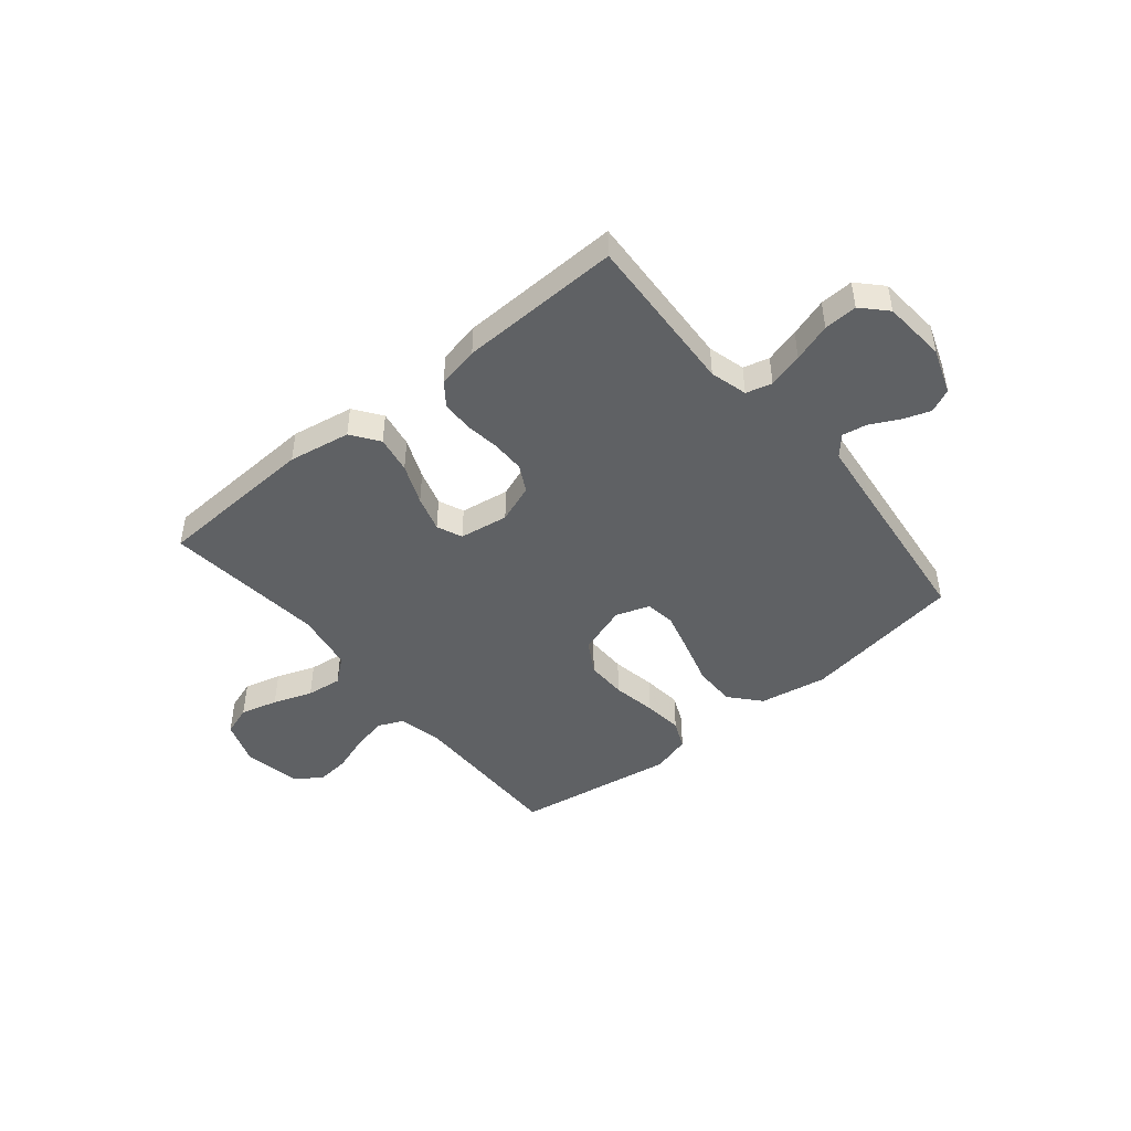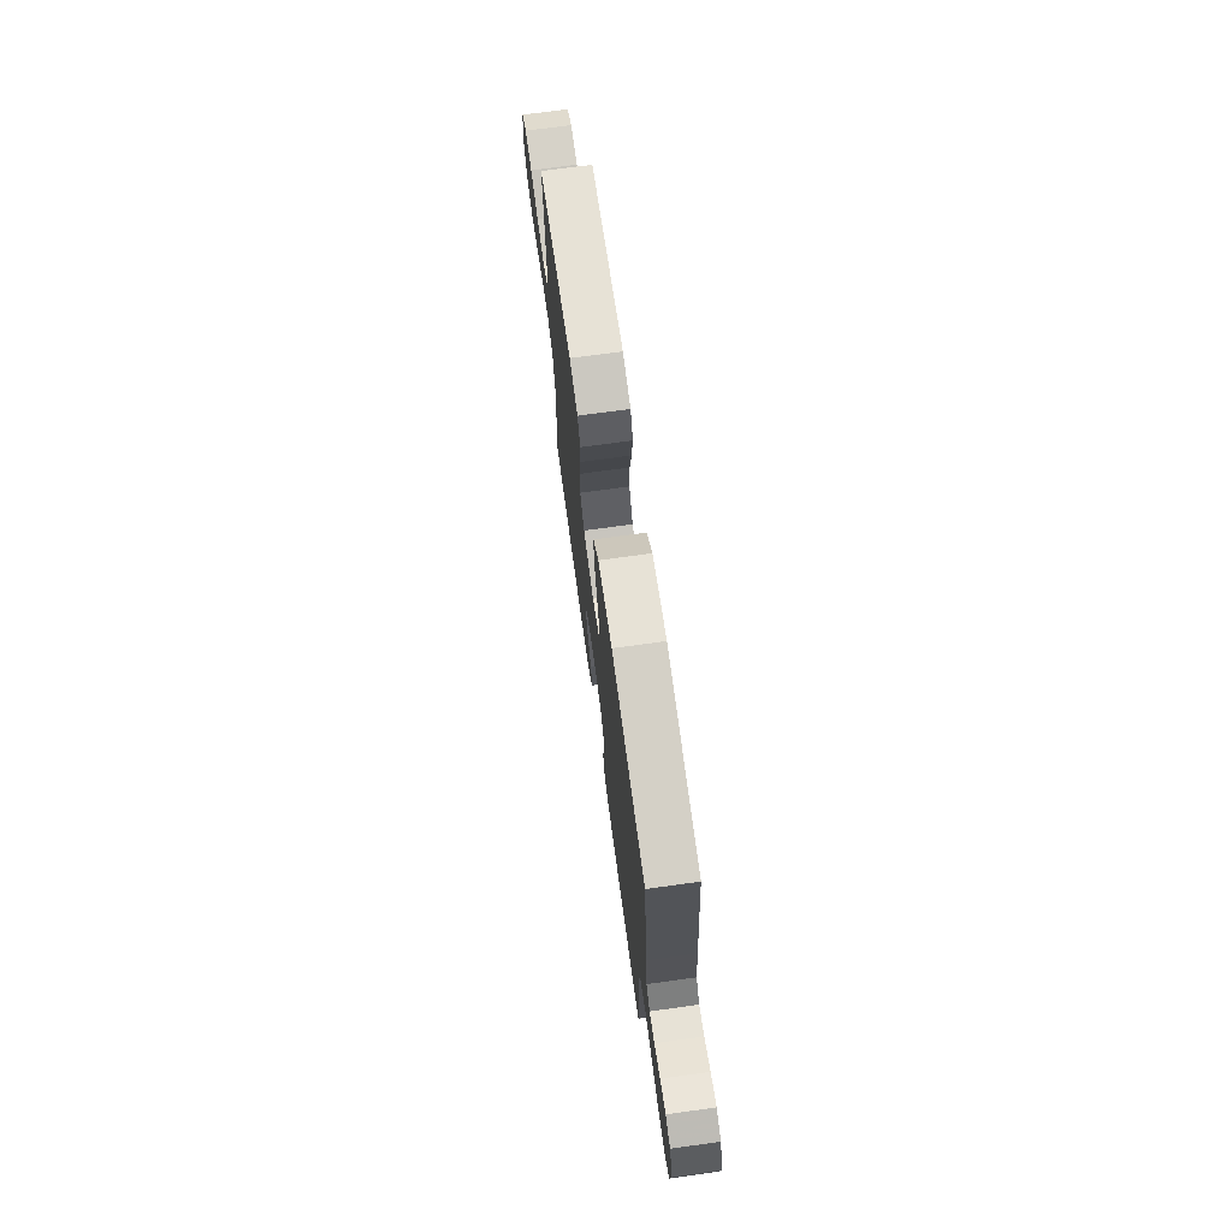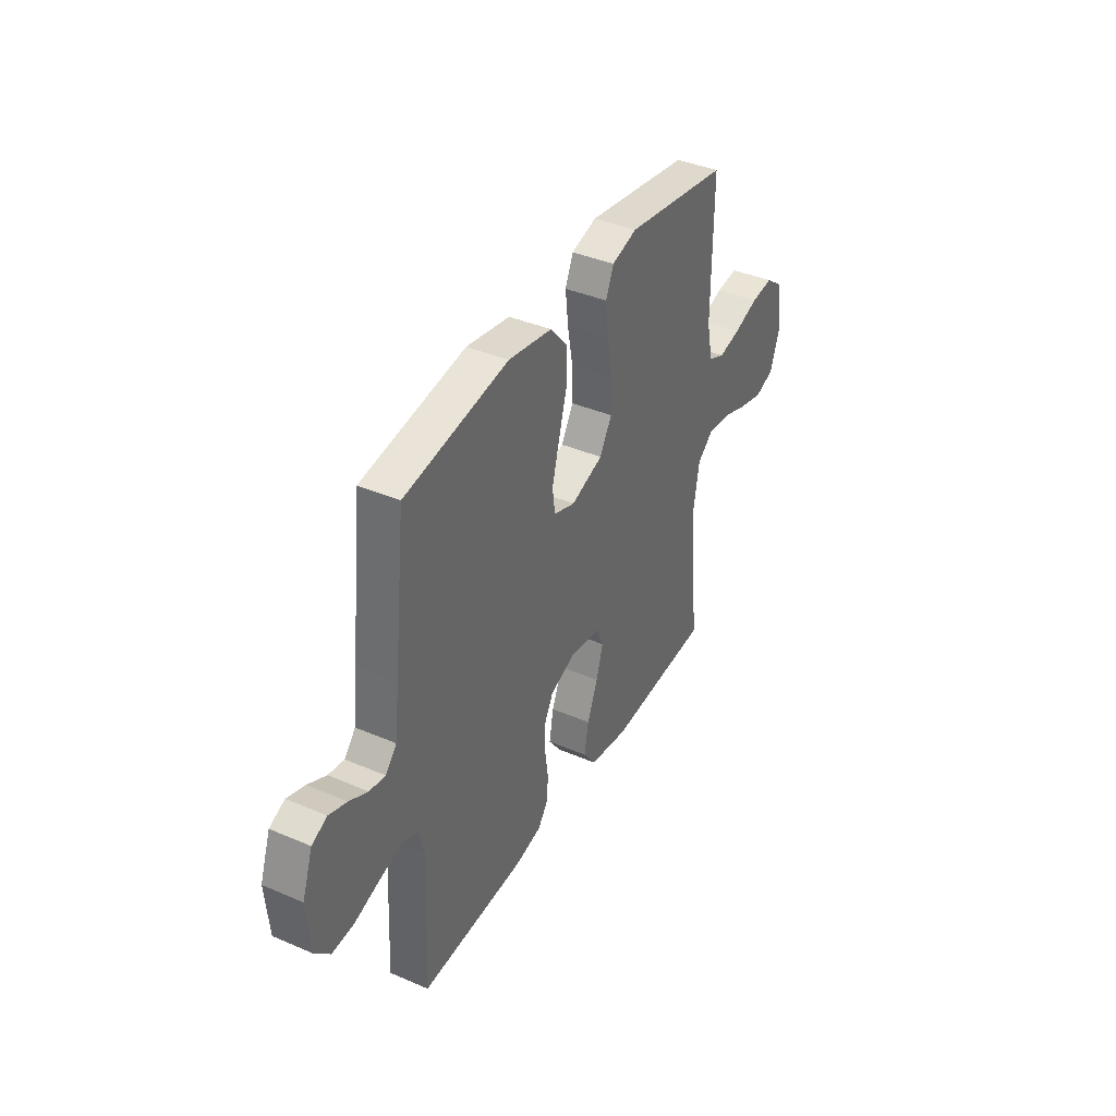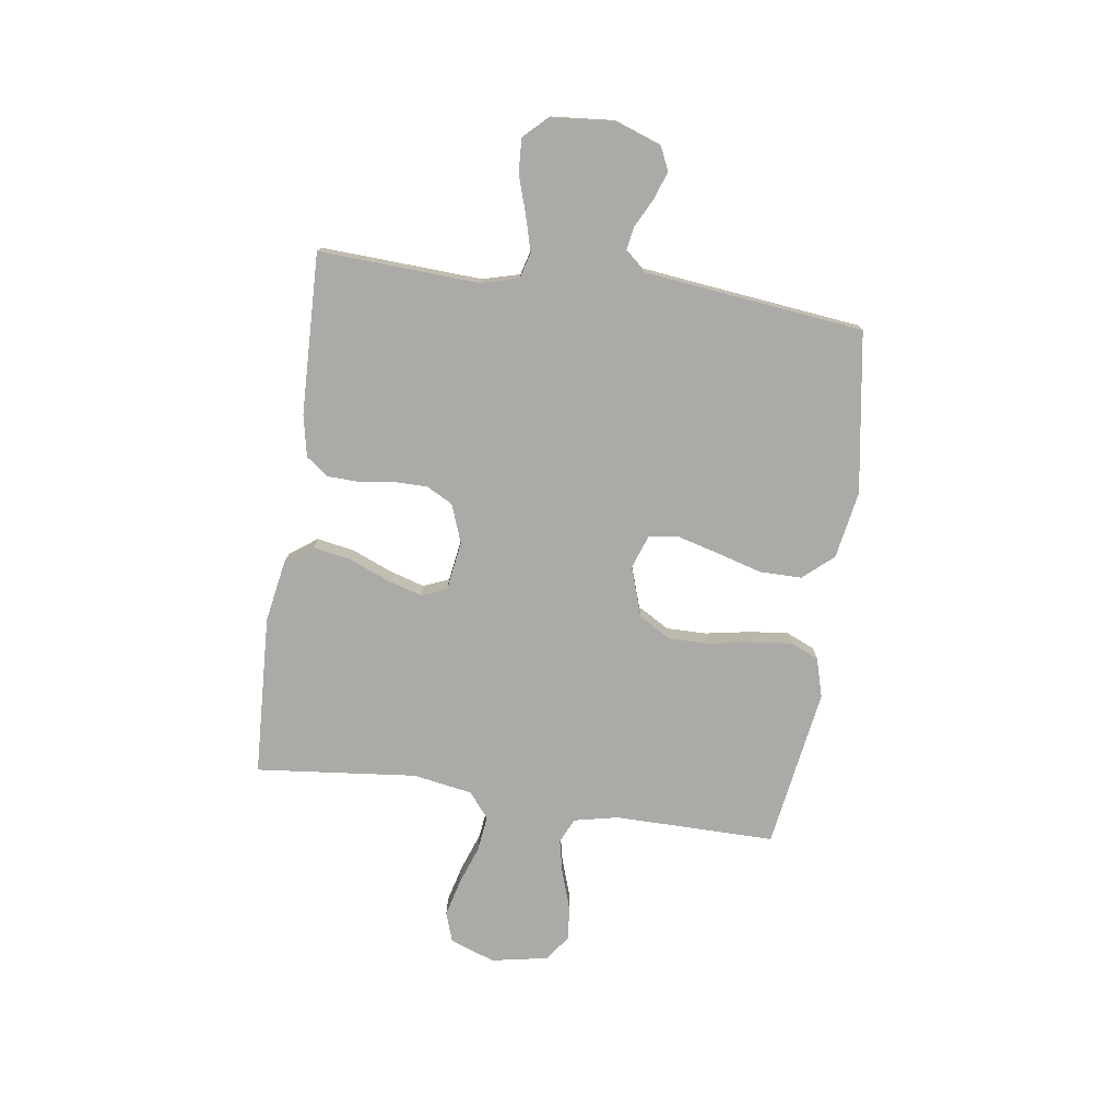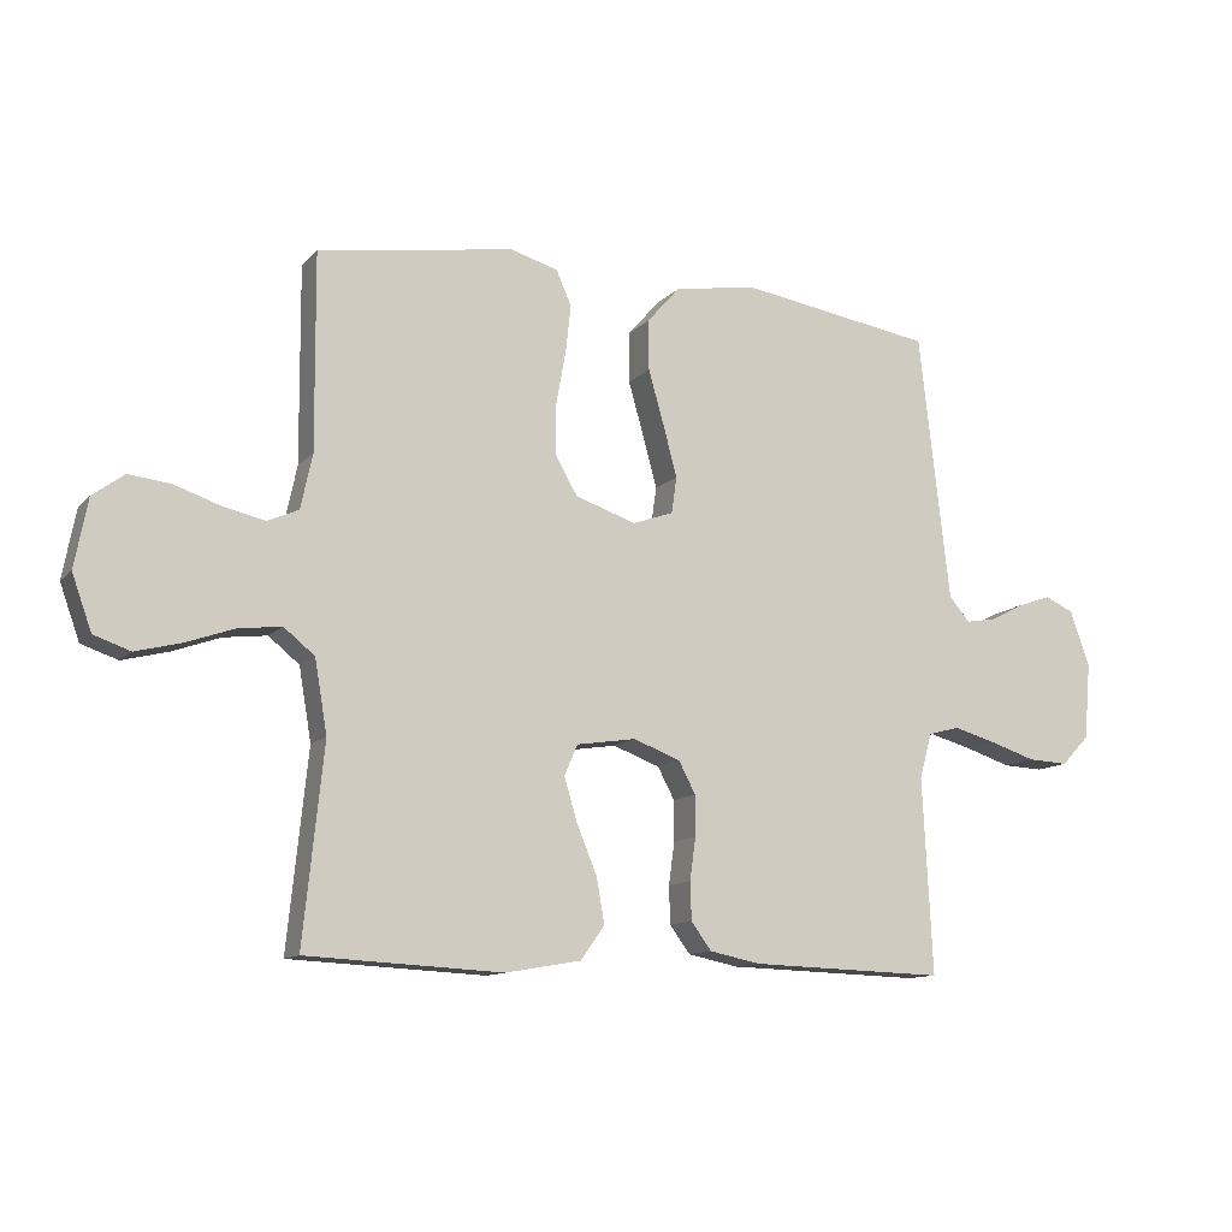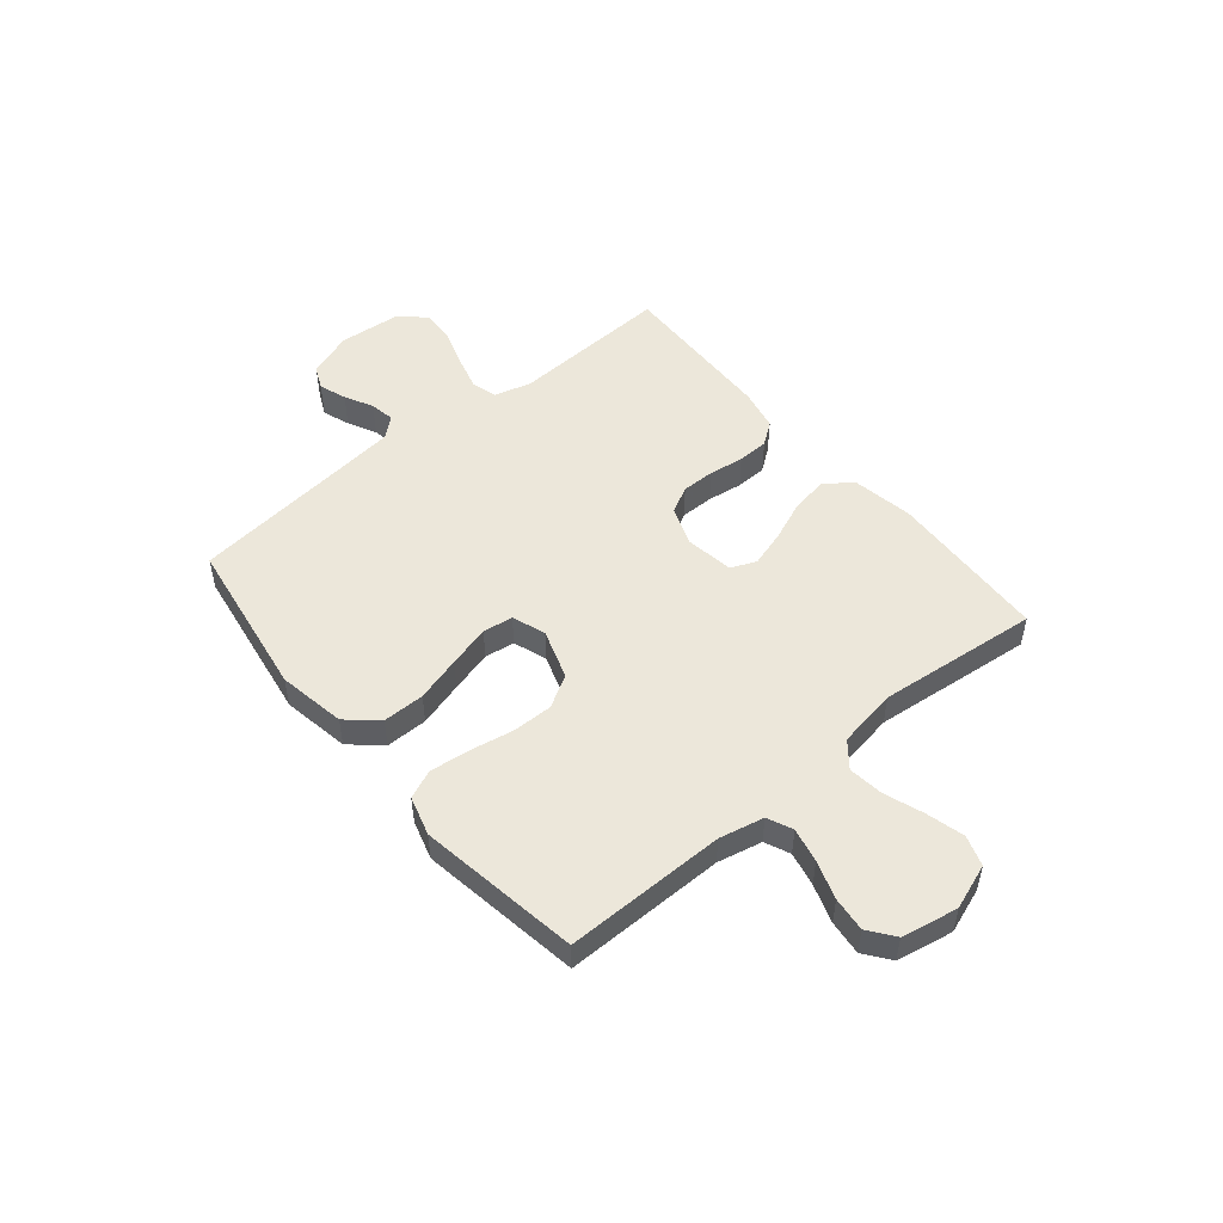
<metadata>
{"format":"obj","ext":"obj","renderer":"f3d","projection":"perspective","resolution":1024,"background":"white","views":[{"elev":-46.1,"azim":-140.6,"up":"+Y"},{"elev":71.9,"azim":-97.9,"up":"+Z"},{"elev":39.3,"azim":-61.9,"up":"+Z"},{"elev":-76.0,"azim":-98.2,"up":"+Y"},{"elev":-11.7,"azim":155.1,"up":"+Z"},{"elev":50.7,"azim":50.3,"up":"+Y"}]}
</metadata>
<code>
v 0.5 0.07 -0.5
v 0.2 0.07 -0.515
v 0.085 0.07 -0.495
v 0.048 0.07 -0.444
v 0.06 0.07 -0.375
v 0.091 0.07 -0.3
v 0.111 0.07 -0.233
v 0.091 0.07 -0.186
v 0 0.07 -0.172
v -0.072 0.07 -0.199
v -0.098 0.07 -0.248
v -0.098 0.07 -0.31
v -0.089 0.07 -0.375
v -0.091 0.07 -0.433
v -0.122 0.07 -0.475
v -0.2 0.07 -0.491
v -0.5 0.07 -0.5
v -0.485 0.07 -0.2
v -0.504 0.07 -0.131
v -0.552 0.07 -0.118
v -0.617 0.07 -0.136
v -0.688 0.07 -0.159
v -0.75 0.07 -0.162
v -0.793 0.07 -0.117
v -0.803 0.07 0
v -0.773 0.07 0.085
v -0.729 0.07 0.105
v -0.678 0.07 0.087
v -0.625 0.07 0.06
v -0.579 0.07 0.052
v -0.547 0.07 0.089
v -0.534 0.07 0.2
v -0.5 0.07 0.5
v -0.2 0.07 0.547
v -0.074 0.07 0.525
v -0.025 0.07 0.469
v -0.025 0.07 0.391
v -0.049 0.07 0.307
v -0.07 0.07 0.229
v -0.062 0.07 0.173
v 0 0.07 0.151
v 0.093 0.07 0.182
v 0.128 0.07 0.242
v 0.127 0.07 0.318
v 0.112 0.07 0.4
v 0.104 0.07 0.473
v 0.127 0.07 0.526
v 0.2 0.07 0.547
v 0.5 0.07 0.5
v 0.498 0.07 0.2
v 0.516 0.07 0.117
v 0.563 0.07 0.096
v 0.627 0.07 0.11
v 0.698 0.07 0.134
v 0.762 0.07 0.141
v 0.81 0.07 0.105
v 0.83 0.07 0
v 0.8 0.07 -0.084
v 0.744 0.07 -0.103
v 0.674 0.07 -0.085
v 0.601 0.07 -0.059
v 0.535 0.07 -0.051
v 0.488 0.07 -0.089
v 0.469 0.07 -0.2
v 0.5 0 -0.5
v 0.2 0 -0.515
v 0.085 0 -0.495
v 0.048 0 -0.444
v 0.06 0 -0.375
v 0.091 0 -0.3
v 0.111 0 -0.233
v 0.091 0 -0.186
v 0 0 -0.172
v -0.072 0 -0.199
v -0.098 0 -0.248
v -0.098 0 -0.31
v -0.089 0 -0.375
v -0.091 0 -0.433
v -0.122 0 -0.475
v -0.2 0 -0.491
v -0.5 0 -0.5
v -0.485 0 -0.2
v -0.504 0 -0.131
v -0.552 0 -0.118
v -0.617 0 -0.136
v -0.688 0 -0.159
v -0.75 0 -0.162
v -0.793 0 -0.117
v -0.803 0 0
v -0.773 0 0.085
v -0.729 0 0.105
v -0.678 0 0.087
v -0.625 0 0.06
v -0.579 0 0.052
v -0.547 0 0.089
v -0.534 0 0.2
v -0.5 0 0.5
v -0.2 0 0.547
v -0.074 0 0.525
v -0.025 0 0.469
v -0.025 0 0.391
v -0.049 0 0.307
v -0.07 0 0.229
v -0.062 0 0.173
v 0 0 0.151
v 0.093 0 0.182
v 0.128 0 0.242
v 0.127 0 0.318
v 0.112 0 0.4
v 0.104 0 0.473
v 0.127 0 0.526
v 0.2 0 0.547
v 0.5 0 0.5
v 0.498 0 0.2
v 0.516 0 0.117
v 0.563 0 0.096
v 0.627 0 0.11
v 0.698 0 0.134
v 0.762 0 0.141
v 0.81 0 0.105
v 0.83 0 0
v 0.8 0 -0.084
v 0.744 0 -0.103
v 0.674 0 -0.085
v 0.601 0 -0.059
v 0.535 0 -0.051
v 0.488 0 -0.089
v 0.469 0 -0.2
f 59 60 61
f 58 59 61
f 57 58 61
f 56 57 61
f 55 56 61
f 54 55 61
f 53 54 61
f 52 53 61 62
f 51 52 62 63
f 48 49 50
f 47 48 50
f 46 47 50
f 45 46 50
f 44 45 50
f 51 63 64
f 50 51 64
f 44 50 64
f 43 44 64
f 36 37 38
f 35 36 38
f 34 35 38
f 33 34 38
f 32 33 38
f 31 32 38 39
f 30 31 39 40
f 27 28 29
f 26 27 29
f 25 26 29
f 24 25 29
f 23 24 29
f 22 23 29
f 21 22 29
f 20 21 29 30
f 30 40 41
f 20 30 41
f 19 20 41
f 16 17 18
f 15 16 18
f 14 15 18
f 13 14 18
f 12 13 18
f 11 12 18 19
f 4 5 6
f 3 4 6
f 2 3 6
f 1 2 6
f 64 1 6
f 64 6 7
f 64 7 8
f 43 64 8
f 42 43 8
f 19 41 42
f 11 19 42
f 10 11 42
f 9 10 42
f 8 9 42
f 125 124 123
f 125 123 122
f 125 122 121
f 125 121 120
f 125 120 119
f 125 119 118
f 125 118 117
f 126 125 117 116
f 127 126 116 115
f 114 113 112
f 114 112 111
f 114 111 110
f 114 110 109
f 114 109 108
f 128 127 115
f 128 115 114
f 128 114 108
f 128 108 107
f 102 101 100
f 102 100 99
f 102 99 98
f 102 98 97
f 102 97 96
f 103 102 96 95
f 104 103 95 94
f 93 92 91
f 93 91 90
f 93 90 89
f 93 89 88
f 93 88 87
f 93 87 86
f 93 86 85
f 94 93 85 84
f 105 104 94
f 105 94 84
f 105 84 83
f 82 81 80
f 82 80 79
f 82 79 78
f 82 78 77
f 82 77 76
f 83 82 76 75
f 70 69 68
f 70 68 67
f 70 67 66
f 70 66 65
f 70 65 128
f 71 70 128
f 72 71 128
f 72 128 107
f 72 107 106
f 106 105 83
f 106 83 75
f 106 75 74
f 106 74 73
f 106 73 72
f 1 65 66 2
f 2 66 67 3
f 3 67 68 4
f 4 68 69 5
f 5 69 70 6
f 6 70 71 7
f 7 71 72 8
f 8 72 73 9
f 9 73 74 10
f 10 74 75 11
f 11 75 76 12
f 12 76 77 13
f 13 77 78 14
f 14 78 79 15
f 15 79 80 16
f 16 80 81 17
f 17 81 82 18
f 18 82 83 19
f 19 83 84 20
f 20 84 85 21
f 21 85 86 22
f 22 86 87 23
f 23 87 88 24
f 24 88 89 25
f 25 89 90 26
f 26 90 91 27
f 27 91 92 28
f 28 92 93 29
f 29 93 94 30
f 30 94 95 31
f 31 95 96 32
f 32 96 97 33
f 33 97 98 34
f 34 98 99 35
f 35 99 100 36
f 36 100 101 37
f 37 101 102 38
f 38 102 103 39
f 39 103 104 40
f 40 104 105 41
f 41 105 106 42
f 42 106 107 43
f 43 107 108 44
f 44 108 109 45
f 45 109 110 46
f 46 110 111 47
f 47 111 112 48
f 48 112 113 49
f 49 113 114 50
f 50 114 115 51
f 51 115 116 52
f 52 116 117 53
f 53 117 118 54
f 54 118 119 55
f 55 119 120 56
f 56 120 121 57
f 57 121 122 58
f 58 122 123 59
f 59 123 124 60
f 60 124 125 61
f 61 125 126 62
f 62 126 127 63
f 63 127 128 64
f 64 128 65 1

</code>
